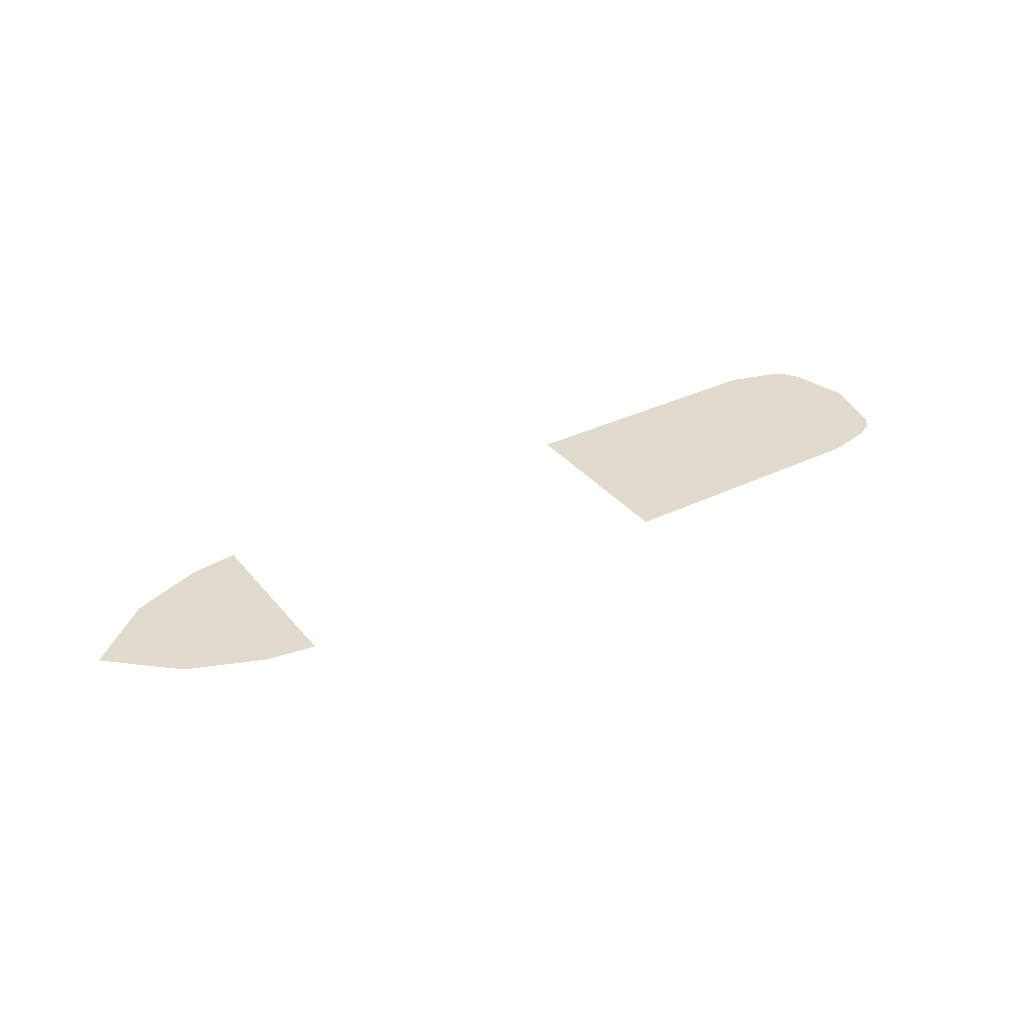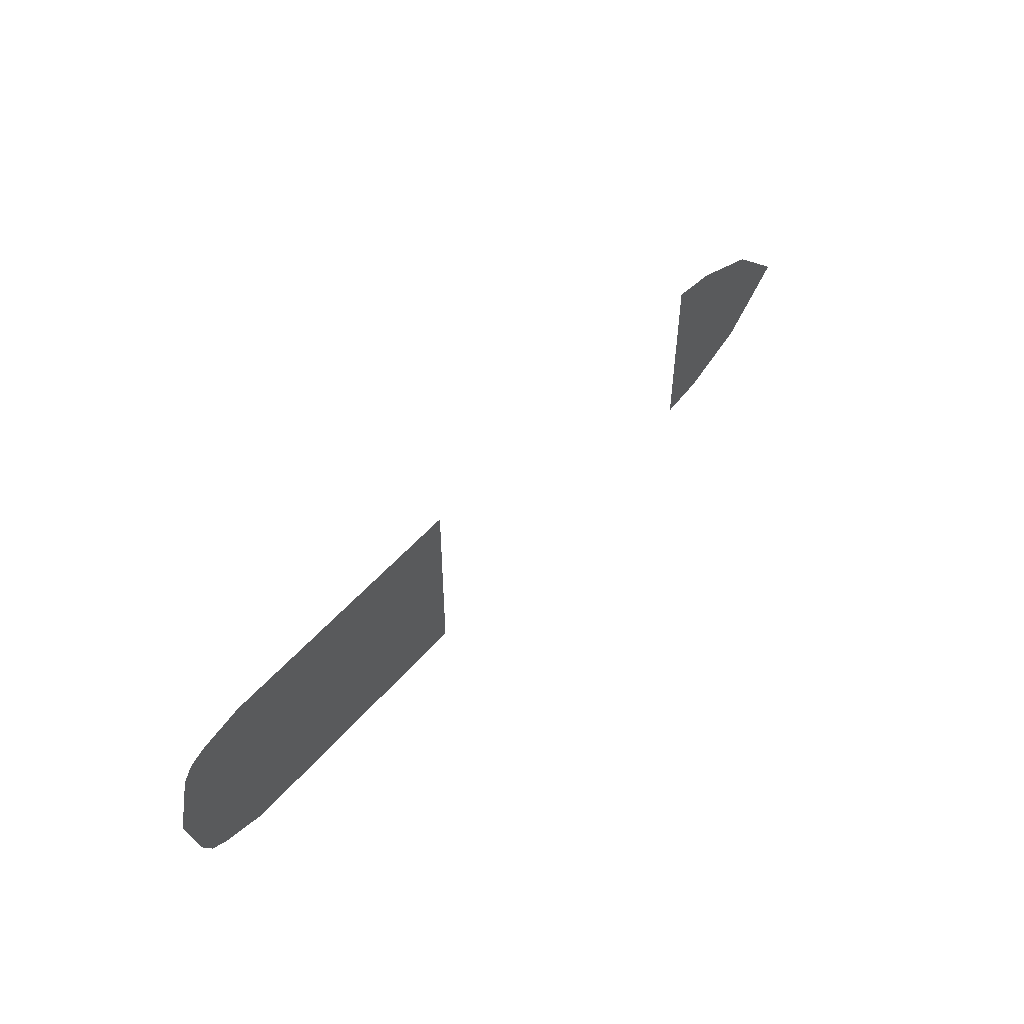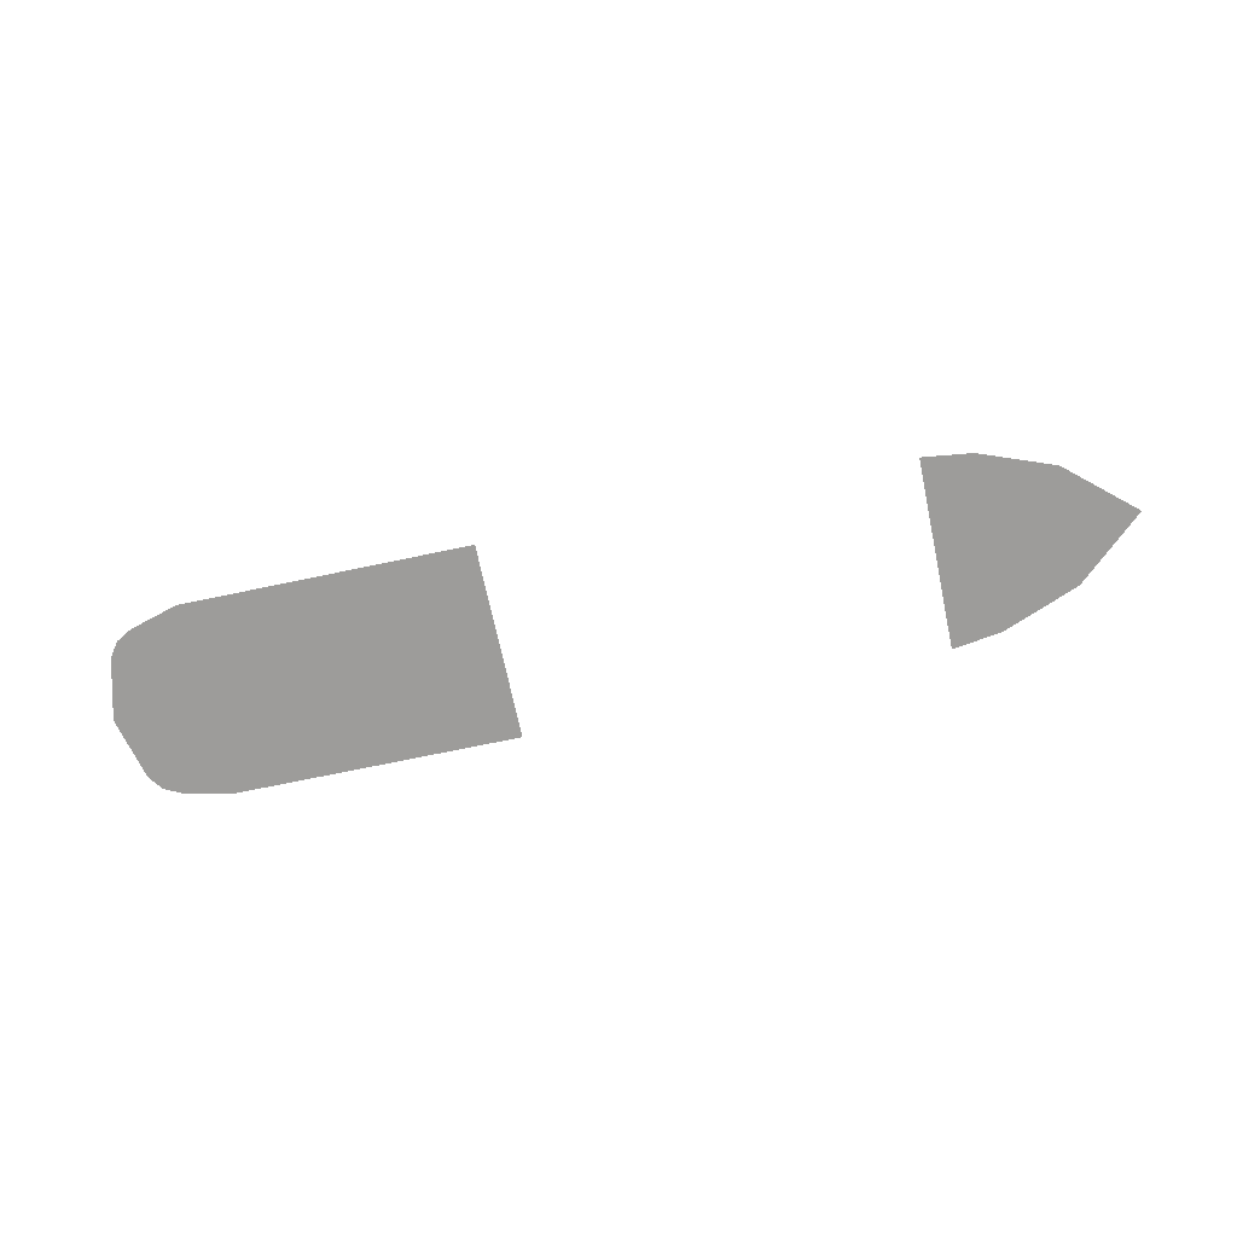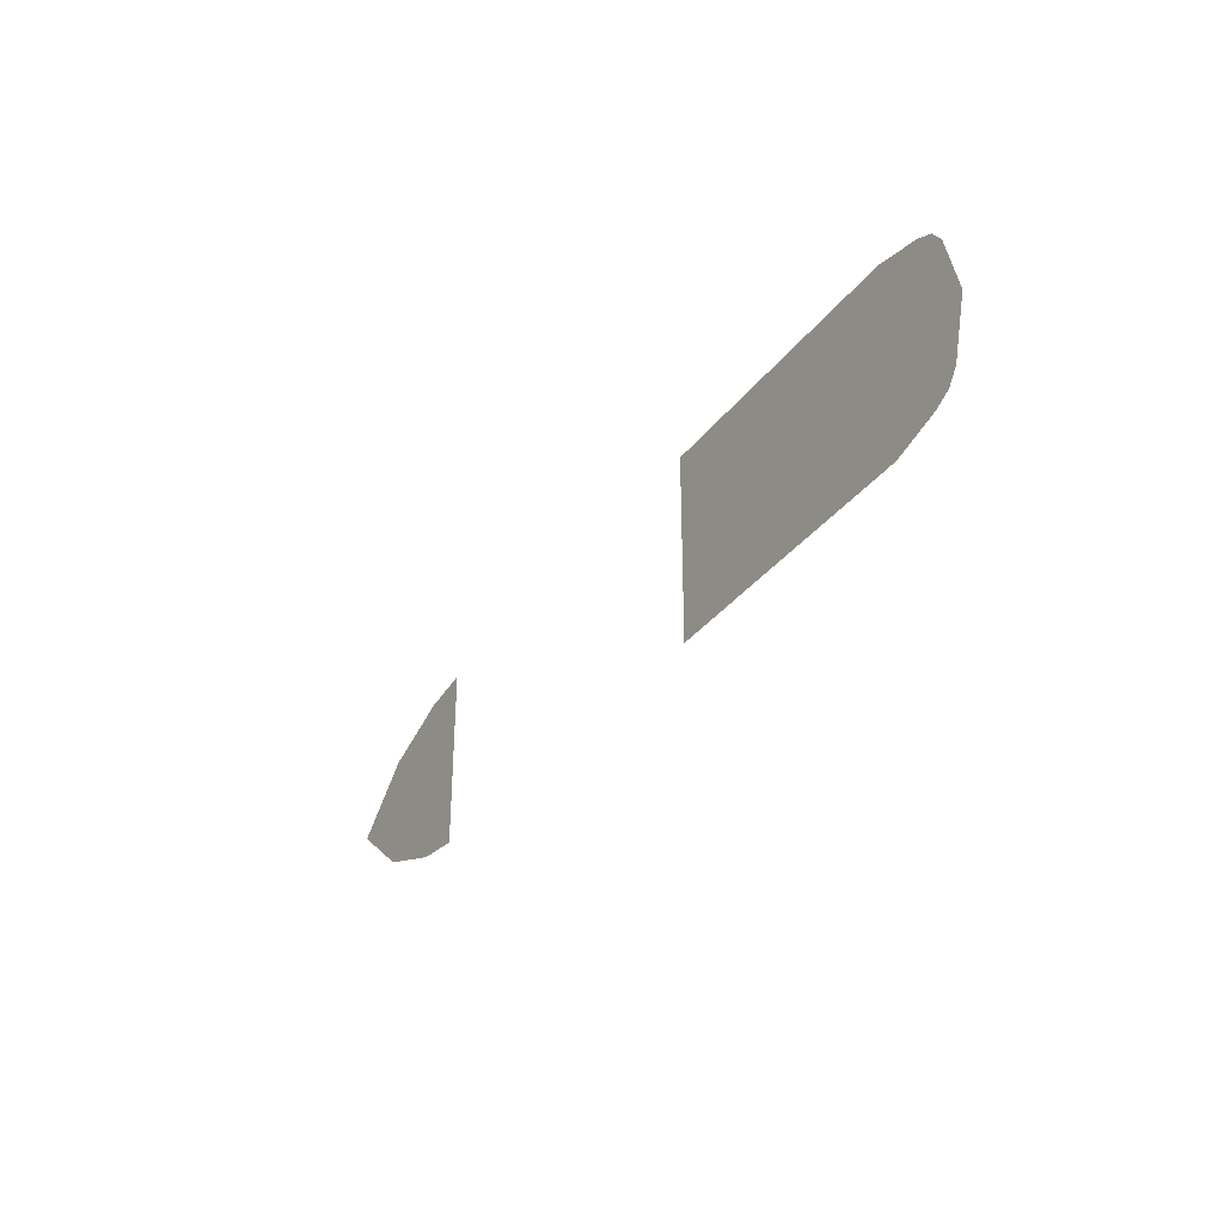
<metadata>
{"format":"obj","ext":"obj","renderer":"f3d","projection":"perspective","resolution":1024,"background":"white","views":[{"elev":33.9,"azim":146.9,"up":"+Z"},{"elev":51.0,"azim":-51.1,"up":"+Y"},{"elev":-70.2,"azim":12.0,"up":"+Z"},{"elev":-34.5,"azim":-121.7,"up":"+Y"}]}
</metadata>
<code>
o polygon288
v -1740 3859 -77.14
v -1726 3807 -77.14
v -1703 3933 -77.14
v -1717 3794 -77.14
v -1703 3786 -77.14
v -1662 3943 -77.14
v -1662 3774 -77.14
v -1416 3774 -77.14
v -1727 3913 -77.14
v -1718 3926 -77.14
v -1416 3943 -77.14
v -896 3856 -77.14
v -952.3 3907 -77.14
v -954.4 3806 -77.14
v -1018 3782 -77.14
v -1017 3933 -77.14
v -1060 3776 -77.14
v -1060 3940 -77.14
f 3 2 1
f 4 2 3
f 5 4 3
f 6 5 3
f 7 5 6
f 8 7 6
f 10 1 9
f 3 1 10
f 11 8 6
f 14 13 12
f 15 13 14
f 15 16 13
f 17 16 15
f 18 16 17

</code>
